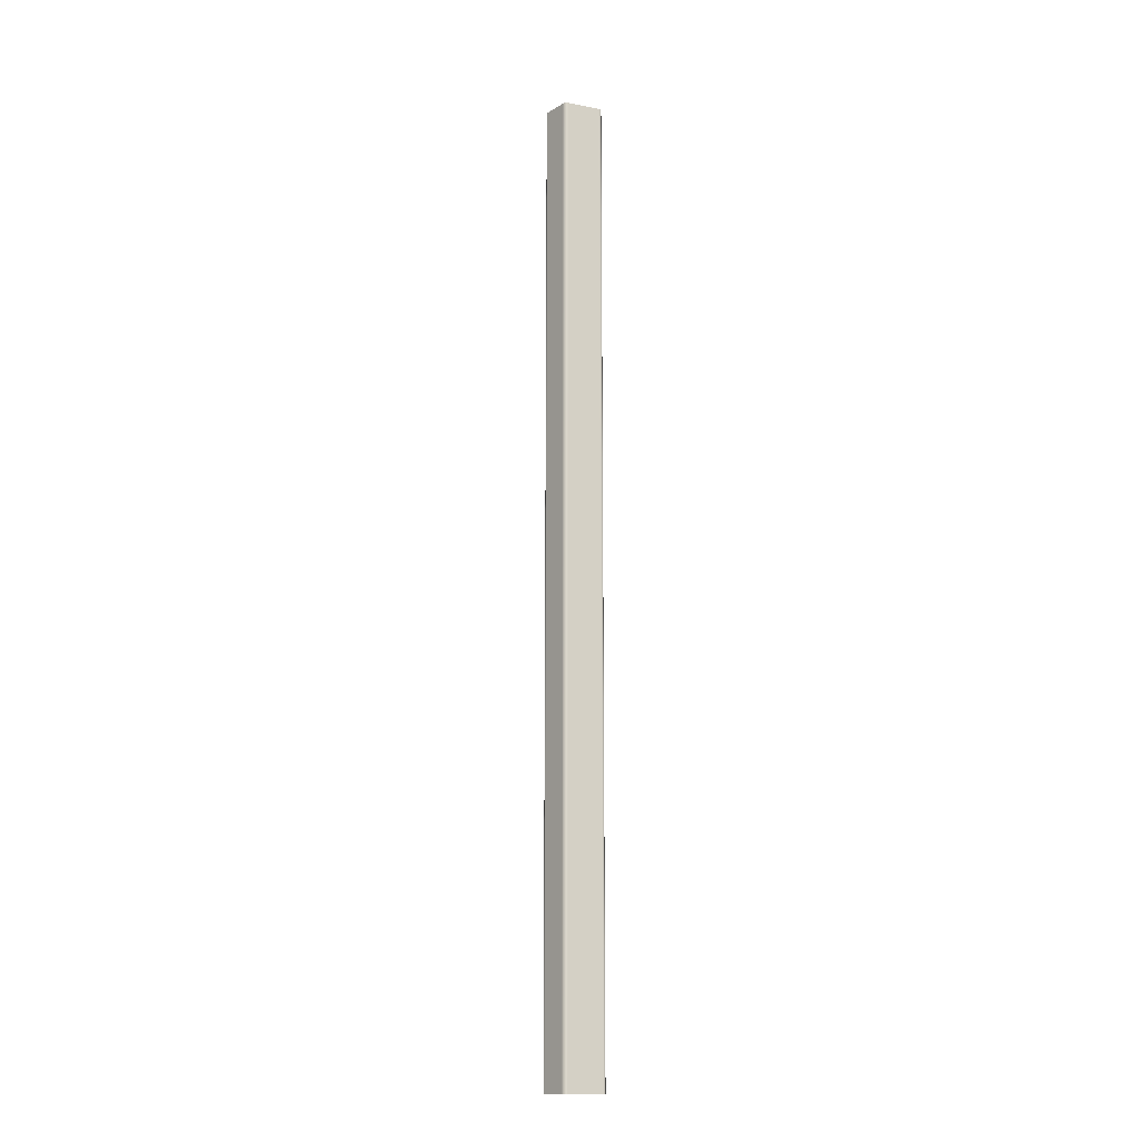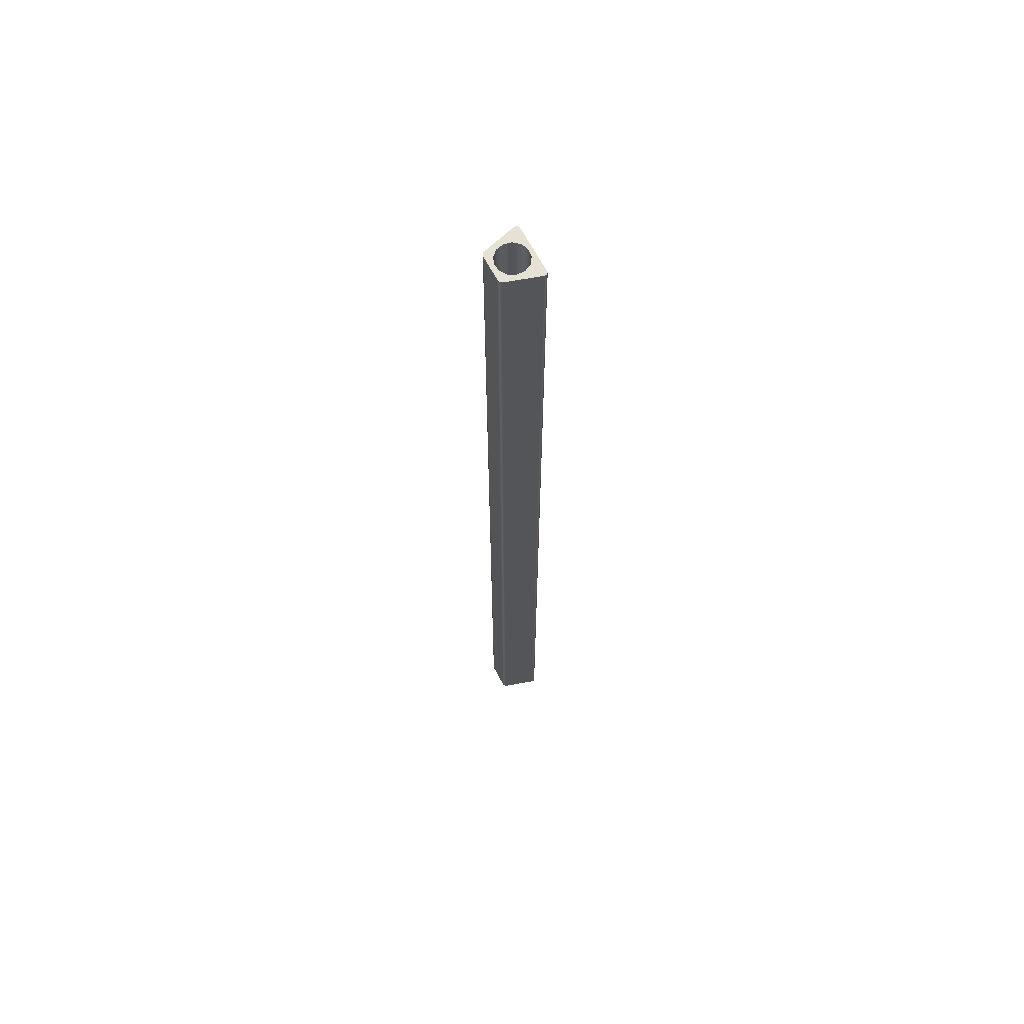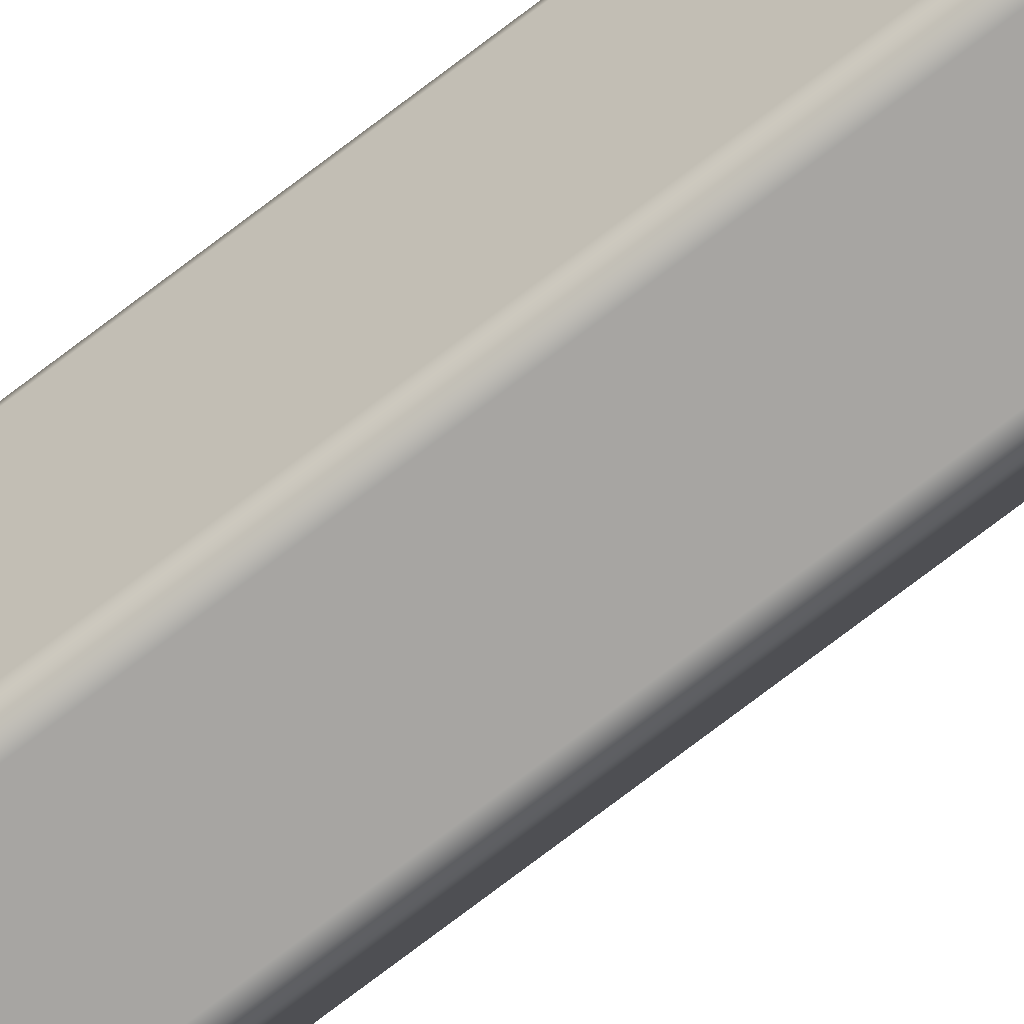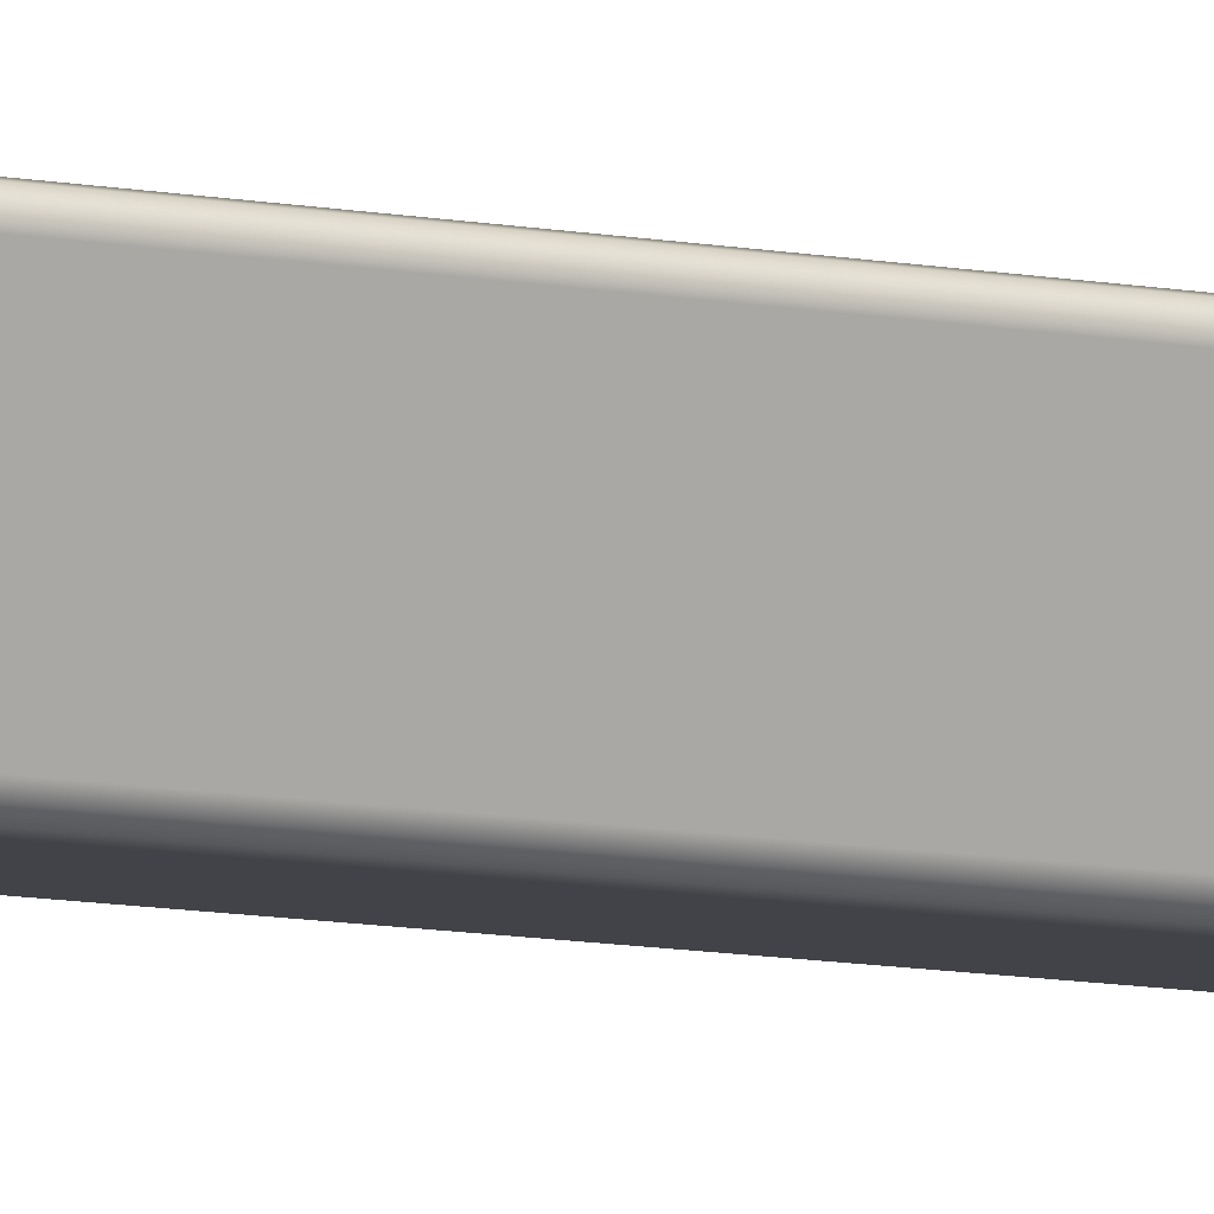
<metadata>
{"format":"obj","ext":"obj","renderer":"f3d","projection":"perspective","resolution":1024,"background":"white","views":[{"elev":-15.5,"azim":50.9,"up":"+Z"},{"elev":64.7,"azim":62.4,"up":"+Z"},{"elev":-73.9,"azim":-52.5,"up":"+Y"},{"elev":-7.6,"azim":56.5,"up":"+Y"}]}
</metadata>
<code>
v -1 1.233 60.96
v -0.8855 1.698 60.96
v -0.5681 2.056 60.96
v -0.1205 2.226 60.96
v 0.3546 2.168 60.96
v 0.7485 1.896 60.96
v 0.9709 1.472 60.96
v 0.9709 0.9938 60.96
v 0.7485 0.57 60.96
v 0.3546 0.2981 60.96
v -0.1205 0.2404 60.96
v -0.5681 0.4101 60.96
v -0.8855 0.7684 60.96
v -1.066 0.17 60.96
v -1.005 0.05973 60.96
v -0.9031 -0.01539 60.96
v -0.7796 -0.04201 60.96
v 0.7771 -0.04201 60.96
v 0.9006 -0.01544 60.96
v 1.002 0.05957 60.96
v 1.064 0.1697 60.96
v 1.691 2.207 60.96
v 1.69 2.33 60.96
v 1.617 2.429 60.96
v 1.5 2.466 60.96
v -1.5 2.466 60.96
v -1.617 2.429 60.96
v -1.69 2.33 60.96
v -1.691 2.208 60.96
v 1.064 0.1697 0
v 1.691 2.207 0
v 1.691 2.207 60.96
v 1.064 0.1697 60.96
v 1.691 2.207 0
v 1.69 2.33 0
v 1.617 2.429 0
v 1.5 2.466 0
v 1.5 2.466 60.96
v 1.617 2.429 60.96
v 1.69 2.33 60.96
v 1.691 2.207 60.96
v -1.066 0.17 0
v -1.005 0.05973 0
v -0.9031 -0.01539 0
v -0.7796 -0.04201 0
v -0.7796 -0.04201 60.96
v -0.9031 -0.01539 60.96
v -1.005 0.05973 60.96
v -1.066 0.17 60.96
v -0.7796 -0.04201 0
v 0.7771 -0.04201 0
v 0.7771 -0.04201 60.96
v -0.7796 -0.04201 60.96
v 1.5 2.466 0
v -1.5 2.466 0
v -1.5 2.466 60.96
v 1.5 2.466 60.96
v -1.5 2.466 0
v -1.617 2.429 0
v -1.69 2.33 0
v -1.691 2.208 0
v -1.691 2.208 60.96
v -1.69 2.33 60.96
v -1.617 2.429 60.96
v -1.5 2.466 60.96
v -1 1.233 0
v -0.8855 0.7684 0
v -0.5681 0.4101 0
v -0.1205 0.2404 0
v 0.3546 0.2981 0
v 0.7485 0.57 0
v 0.9709 0.9938 0
v 0.9709 1.472 0
v 0.7485 1.896 0
v 0.3546 2.168 0
v -0.1205 2.226 0
v -0.5681 2.056 0
v -0.8855 1.698 0
v -0.7796 -0.04201 0
v -0.9031 -0.01539 0
v -1.005 0.05973 0
v -1.066 0.17 0
v -1.691 2.208 0
v -1.69 2.33 0
v -1.617 2.429 0
v -1.5 2.466 0
v 1.5 2.466 0
v 1.617 2.429 0
v 1.69 2.33 0
v 1.691 2.207 0
v 1.064 0.1697 0
v 1.002 0.05957 0
v 0.9006 -0.01544 0
v 0.7771 -0.04201 0
v 0.7771 -0.04201 0
v 0.9006 -0.01544 0
v 1.002 0.05957 0
v 1.064 0.1697 0
v 1.064 0.1697 60.96
v 1.002 0.05957 60.96
v 0.9006 -0.01544 60.96
v 0.7771 -0.04201 60.96
v -1.691 2.208 0
v -1.066 0.17 0
v -1.066 0.17 60.96
v -1.691 2.208 60.96
v -1 1.233 60.96
v -0.8855 0.7684 60.96
v -0.5681 0.4101 60.96
v -0.1205 0.2404 60.96
v 0.3546 0.2981 60.96
v 0.7485 0.57 60.96
v 0.9709 0.9938 60.96
v 0.9709 1.472 60.96
v 0.7485 1.896 60.96
v 0.3546 2.168 60.96
v -0.1205 2.226 60.96
v -0.5681 2.056 60.96
v -0.8855 1.698 60.96
v -1 1.233 0
v -0.8855 1.698 0
v -0.5681 2.056 0
v -0.1205 2.226 0
v 0.3546 2.168 0
v 0.7485 1.896 0
v 0.9709 1.472 0
v 0.9709 0.9938 0
v 0.7485 0.57 0
v 0.3546 0.2981 0
v -0.1205 0.2404 0
v -0.5681 0.4101 0
v -0.8855 0.7684 0
v -1 1.233 60.96
v -1 1.233 0
f 2 29 1
f 1 29 14
f 1 14 13
f 13 14 12
f 12 14 15
f 12 15 16
f 2 3 29
f 29 3 26
f 29 26 28
f 28 26 27
f 3 4 26
f 26 4 25
f 25 4 5
f 25 5 6
f 25 6 22
f 22 6 7
f 22 7 8
f 22 8 21
f 21 8 9
f 21 9 10
f 11 18 10
f 10 18 20
f 10 20 21
f 18 11 17
f 17 11 12
f 17 12 16
f 18 19 20
f 22 23 25
f 25 23 24
f 30 31 33
f 33 31 32
f 41 34 40
f 40 34 35
f 40 35 36
f 37 38 36
f 36 38 39
f 36 39 40
f 49 42 48
f 48 42 43
f 48 43 44
f 45 46 44
f 44 46 47
f 44 47 48
f 50 51 53
f 53 51 52
f 54 55 57
f 57 55 56
f 65 58 64
f 64 58 59
f 64 59 60
f 61 62 60
f 60 62 63
f 60 63 64
f 67 82 66
f 66 82 83
f 66 83 78
f 78 83 77
f 77 83 86
f 77 86 76
f 76 86 87
f 76 87 75
f 75 87 74
f 74 87 90
f 74 90 73
f 73 90 72
f 72 90 91
f 72 91 71
f 71 91 70
f 70 91 92
f 70 92 94
f 94 92 93
f 67 68 82
f 82 68 81
f 81 68 80
f 80 68 79
f 79 68 69
f 79 69 94
f 94 69 70
f 83 84 86
f 86 84 85
f 88 89 87
f 87 89 90
f 102 95 101
f 101 95 96
f 101 96 97
f 98 99 97
f 97 99 100
f 97 100 101
f 103 104 106
f 106 104 105
f 108 132 107
f 107 132 134
f 133 120 119
f 119 120 121
f 119 121 118
f 118 121 122
f 118 122 117
f 117 122 123
f 117 123 116
f 116 123 124
f 116 124 115
f 115 124 125
f 115 125 114
f 114 125 126
f 114 126 113
f 113 126 127
f 113 127 112
f 112 127 128
f 112 128 111
f 111 128 129
f 111 129 110
f 110 129 130
f 110 130 109
f 109 130 131
f 109 131 108
f 108 131 132

</code>
